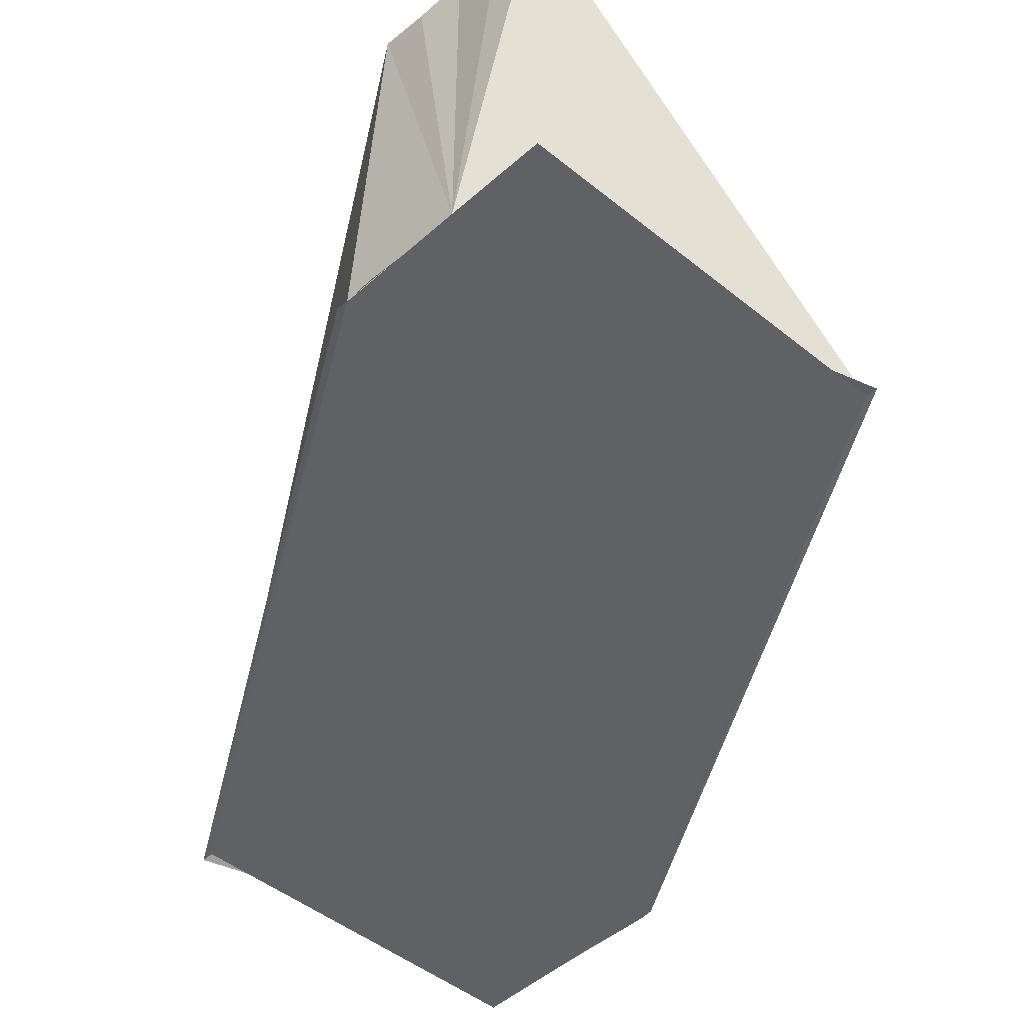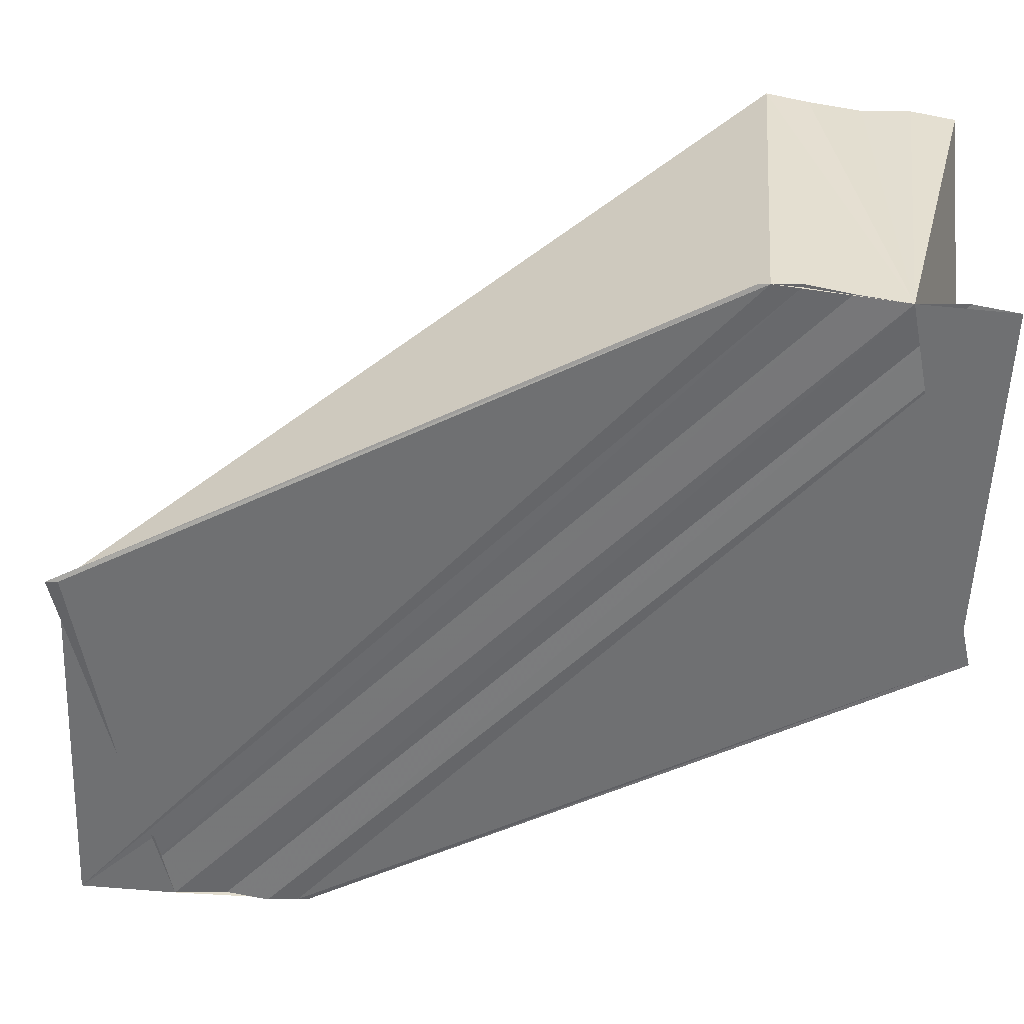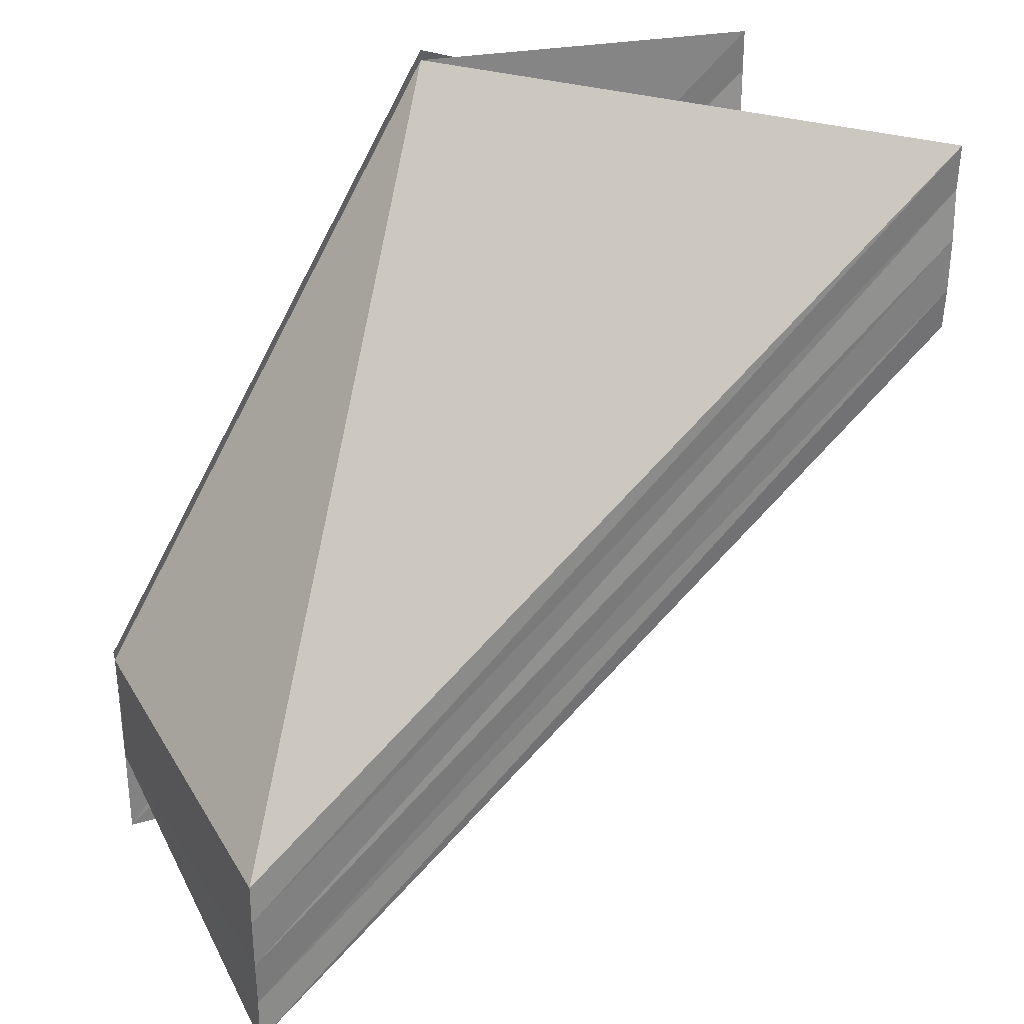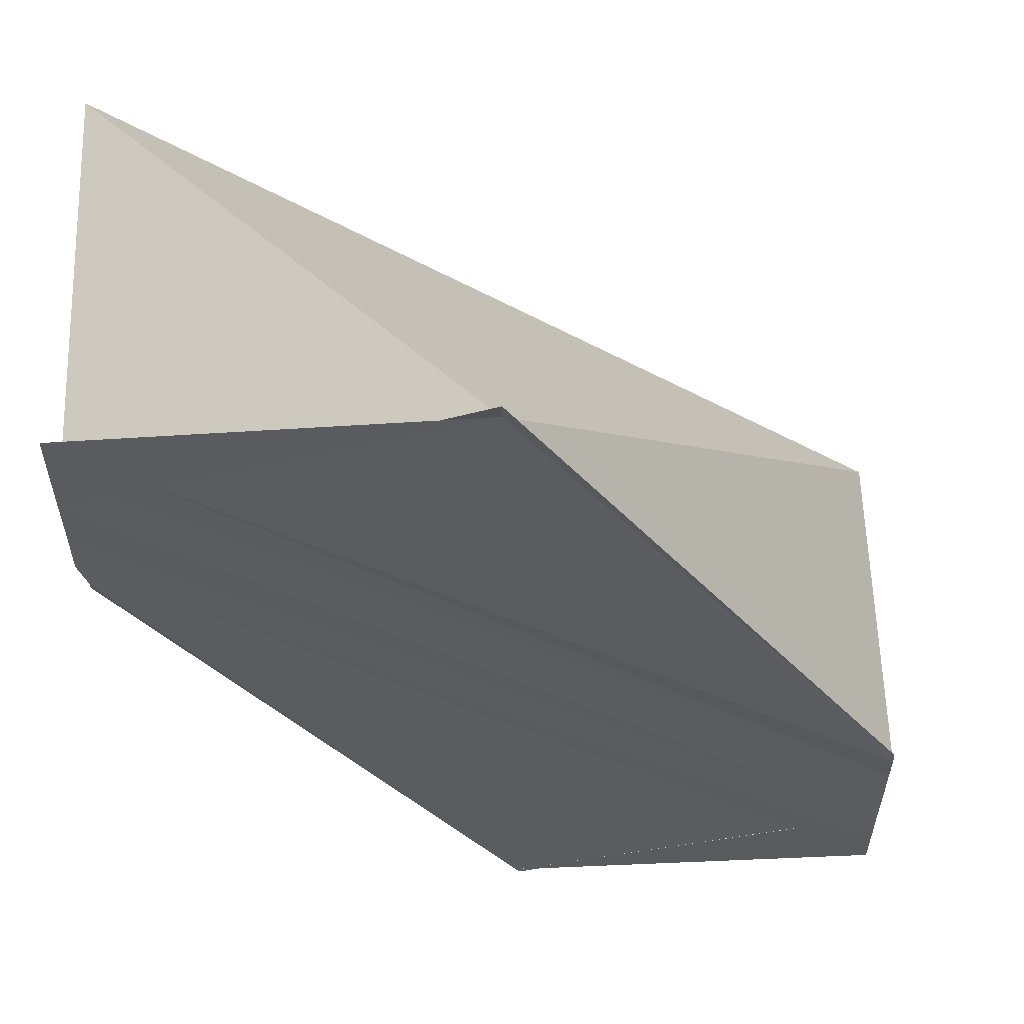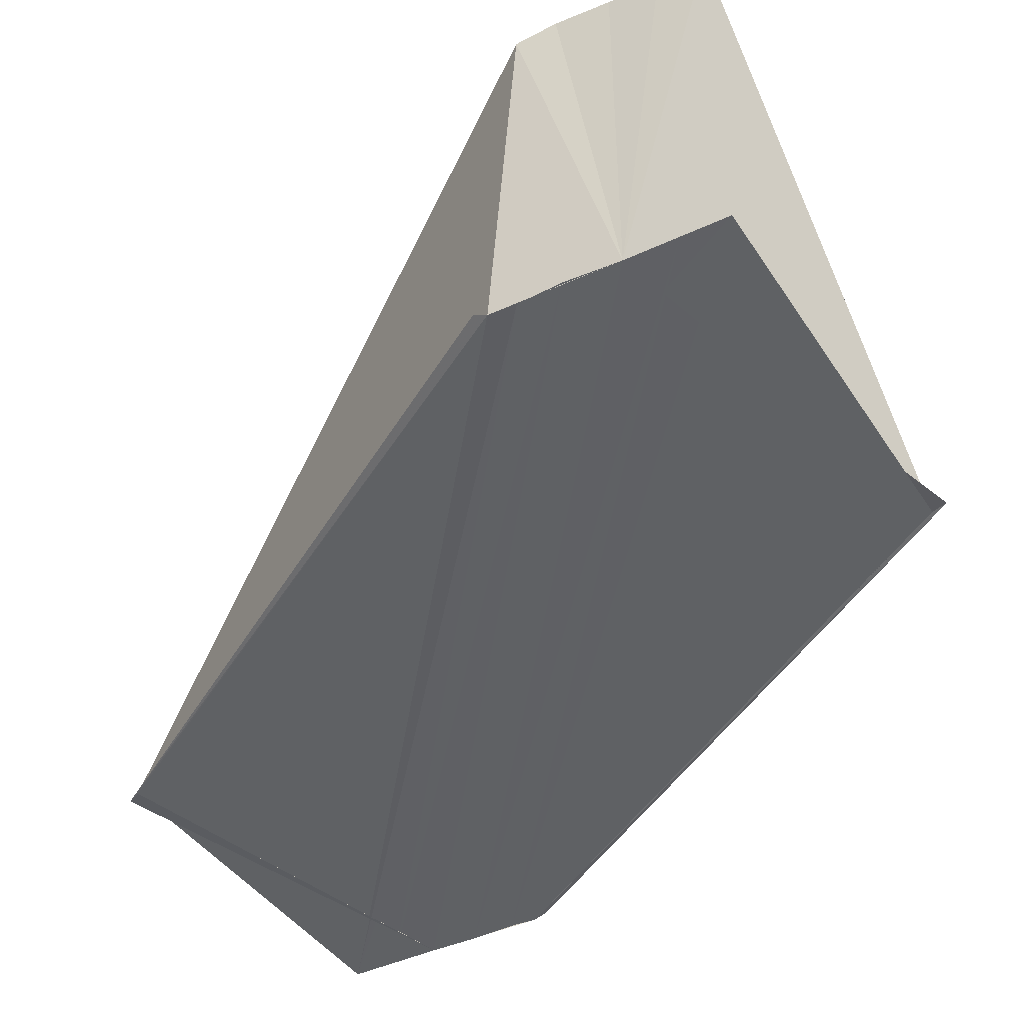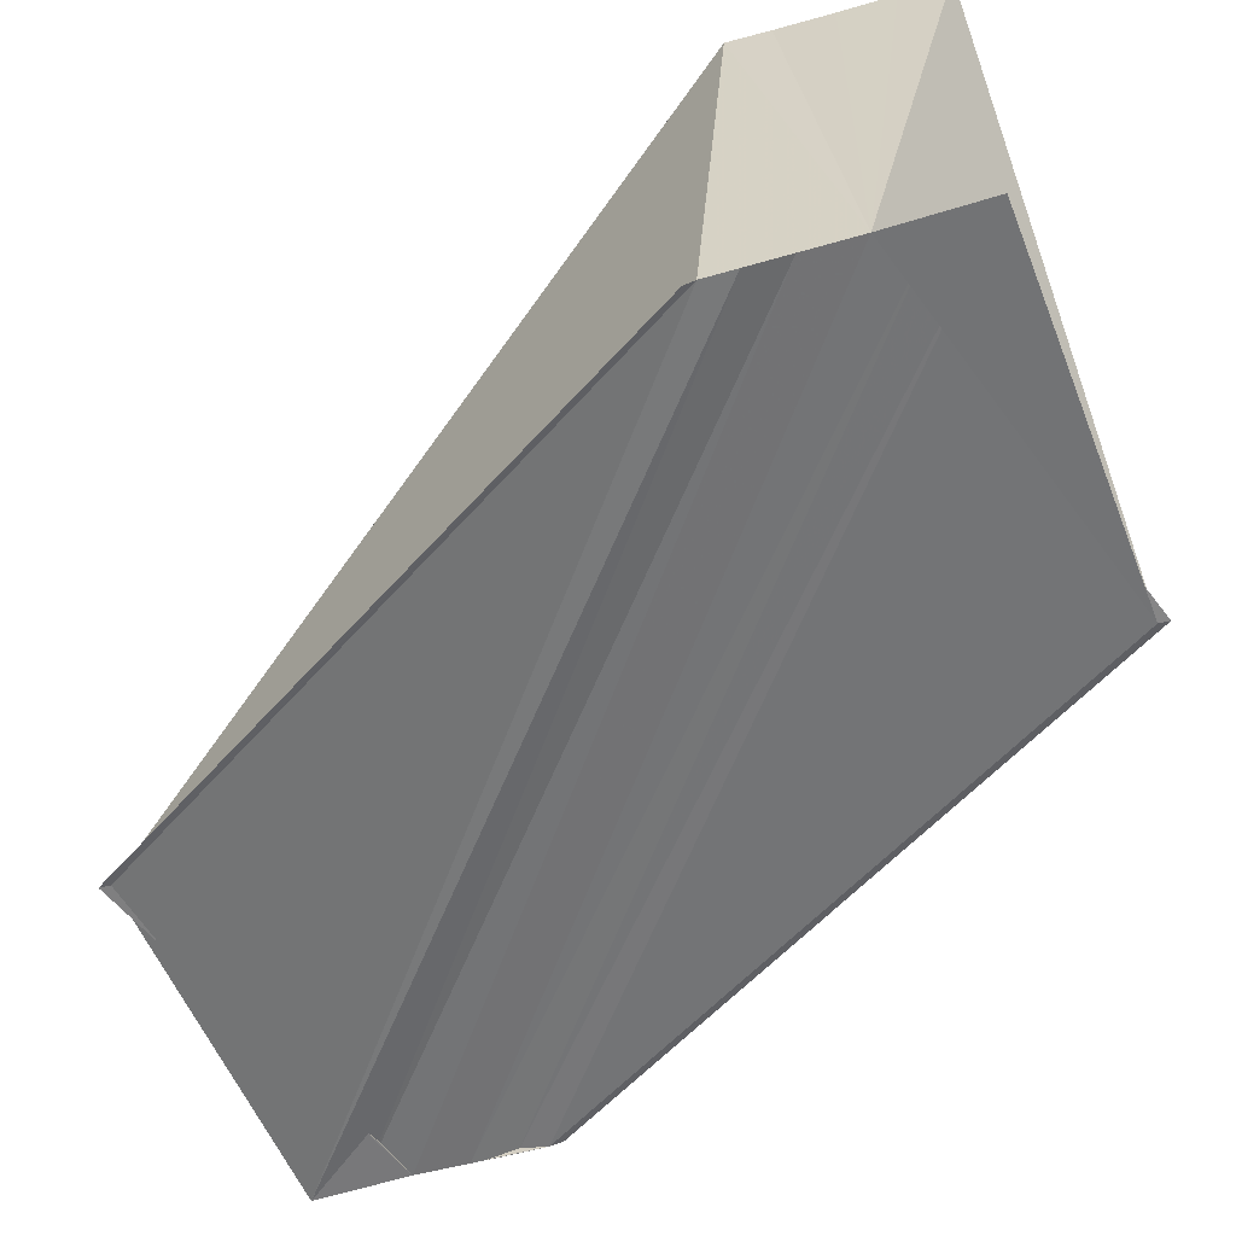
<metadata>
{"format":"obj","ext":"obj","renderer":"f3d","projection":"perspective","resolution":1024,"background":"white","views":[{"elev":-49.2,"azim":-45.7,"up":"+Y"},{"elev":-55.4,"azim":83.5,"up":"+Y"},{"elev":30.7,"azim":152.6,"up":"+Z"},{"elev":-33.7,"azim":1.4,"up":"+Y"},{"elev":-45.7,"azim":118.3,"up":"+Y"},{"elev":-55.5,"azim":-72.5,"up":"+Y"}]}
</metadata>
<code>
o 28226
v 2220 1856 11.38
v 2220 1856 11.38
v 2220 1856 11.4
v 2220 1856 11.38
v 2220 1856 11.4
v 2220 1856 11.39
v 2220 1856 11.4
v 2220 1856 11.39
v 2220 1856 11.4
v 2220 1856 11.4
v 2220 1856 11.39
v 2220 1856 11.4
v 2220 1856 11.39
v 2220 1856 11.4
v 2220 1856 11.39
v 2220 1856 11.39
v 2220 1856 11.39
v 2220 1856 11.4
v 2220 1856 11.4
v 2220 1856 11.4
v 2220 1856 11.38
v 2220 1856 11.39
v 2220 1856 11.39
v 2220 1856 11.4
v 2220 1856 11.4
v 2220 1856 11.39
v 2220 1856 11.39
v 2220 1856 11.39
v 2220 1856 11.38
v 2220 1856 11.38
v 2220 1856 11.38
v 2220 1856 11.38
v 2220 1856 11.38
v 2220 1856 11.38
v 2220 1856 11.38
v 2220 1856 11.4
v 2220 1856 11.4
v 2220 1856 11.38
v 2220 1856 11.38
v 2220 1856 11.4
v 2220 1856 11.4
v 2220 1856 11.38
v 2220 1856 11.38
v 2220 1856 11.38
v 2220 1856 11.4
v 2220 1856 11.4
v 2220 1856 11.4
v 2220 1856 11.38
v 2220 1856 11.4
v 2220 1856 11.38
v 2220 1856 11.4
v 2220 1856 11.39
v 2220 1856 11.4
v 2220 1856 11.38
v 2220 1856 11.4
v 2220 1856 11.38
v 2220 1856 11.4
v 2220 1856 11.4
v 2220 1856 11.4
v 2220 1856 11.4
v 2220 1856 11.4
v 2220 1856 11.4
v 2220 1856 11.38
v 2220 1856 11.38
v 2220 1856 11.4
v 2220 1856 11.38
v 2220 1856 11.38
v 2220 1856 11.4
v 2220 1856 11.4
v 2220 1856 11.39
v 2220 1856 11.4
v 2220 1856 11.4
v 2220 1856 11.4
v 2220 1856 11.4
v 2220 1856 11.39
v 2220 1856 11.39
v 2220 1856 11.38
v 2220 1856 11.38
v 2220 1856 11.38
v 2220 1856 11.4
v 2220 1856 11.4
v 2220 1856 11.4
f 1 2 3
f 2 4 5
f 6 1 7
f 8 6 9
f 10 11 9
f 12 10 9
f 13 11 14
f 15 16 14
f 14 17 18
f 19 20 18
f 21 11 22
f 23 22 24
f 25 23 24
f 26 23 25
f 12 26 25
f 21 26 12
f 21 27 28
f 21 29 27
f 21 30 29
f 21 31 30
f 21 32 33
f 34 33 35
f 36 33 37
f 38 39 36
f 40 33 41
f 42 39 43
f 43 44 40
f 45 43 46
f 47 48 45
f 49 50 47
f 51 52 49
f 12 40 53
f 53 54 55
f 54 56 55
f 55 56 57
f 56 21 57
f 57 21 12
f 12 58 59
f 12 60 58
f 12 61 60
f 12 62 61
f 63 64 65
f 63 66 65
f 65 67 68
f 69 70 71
f 72 70 71
f 73 74 71
f 75 76 72
f 77 78 79
f 80 81 82

</code>
